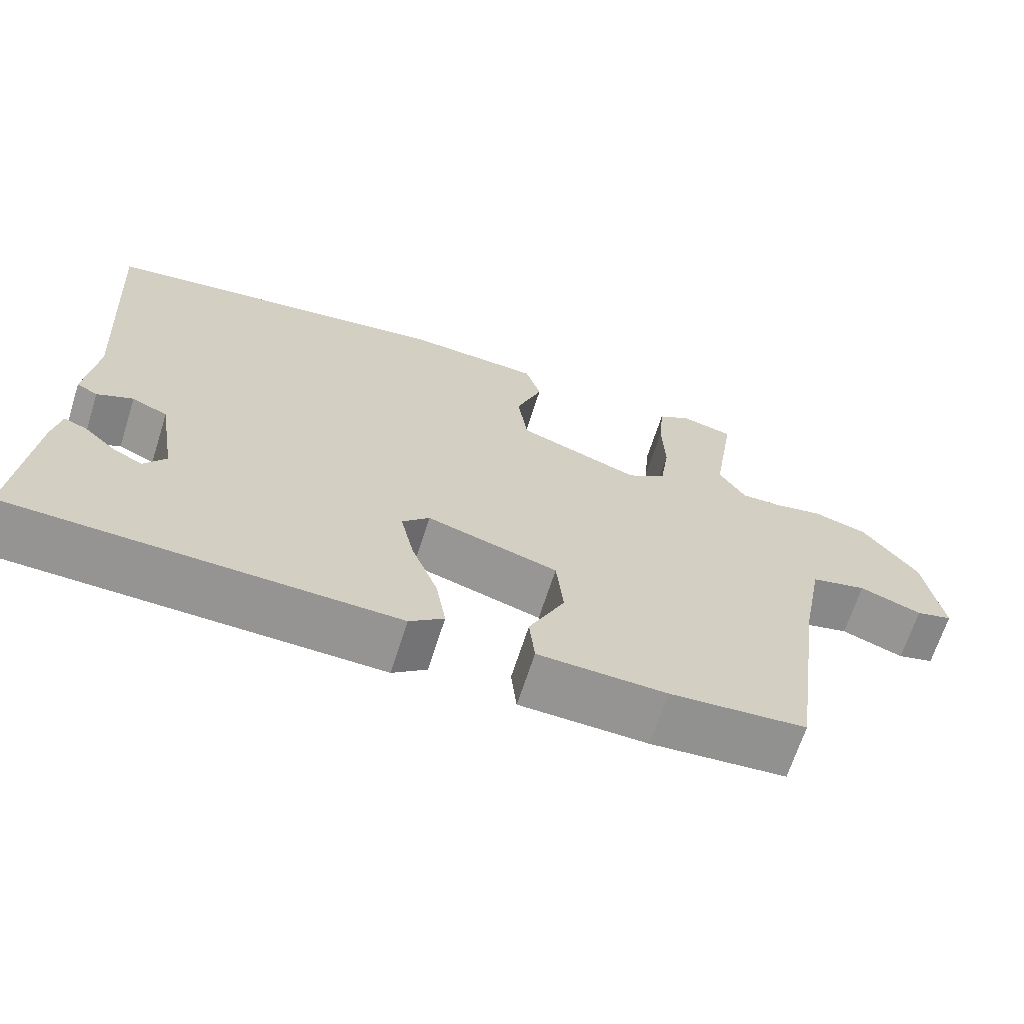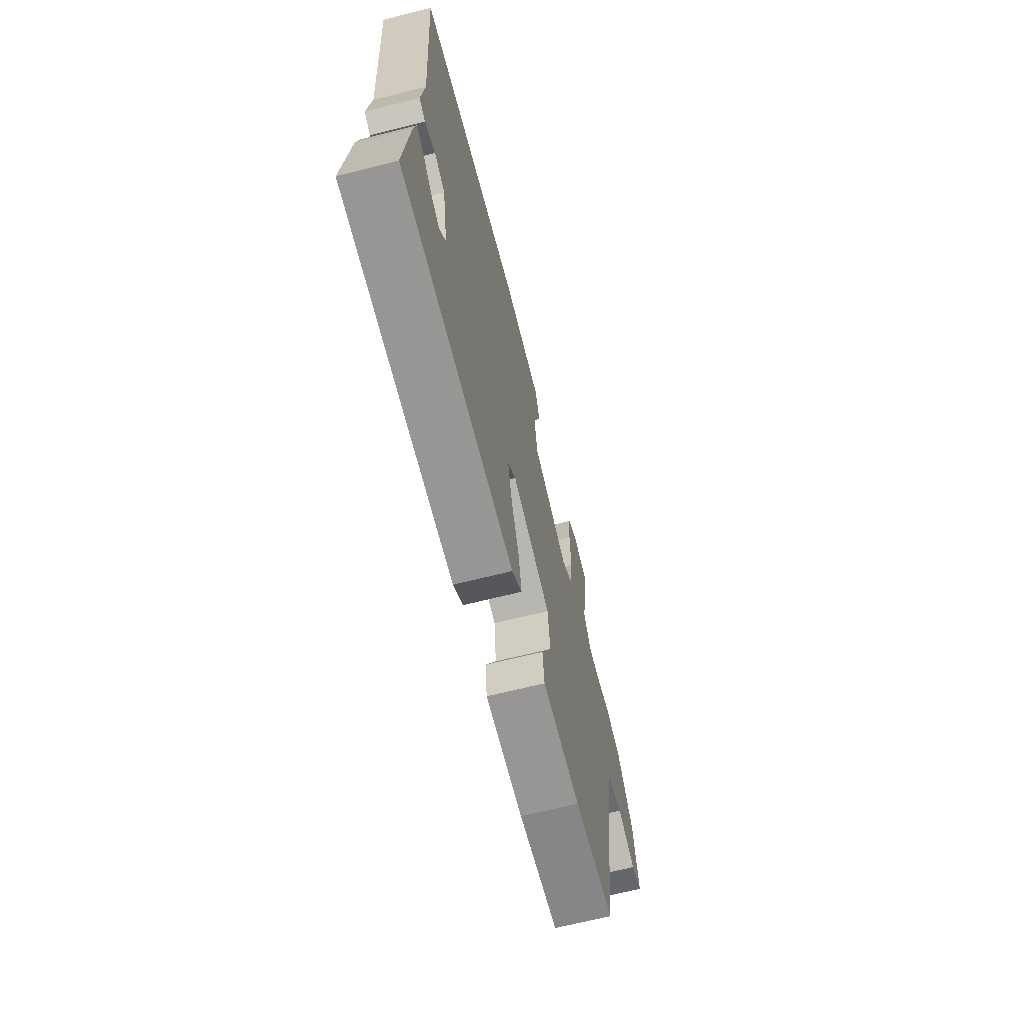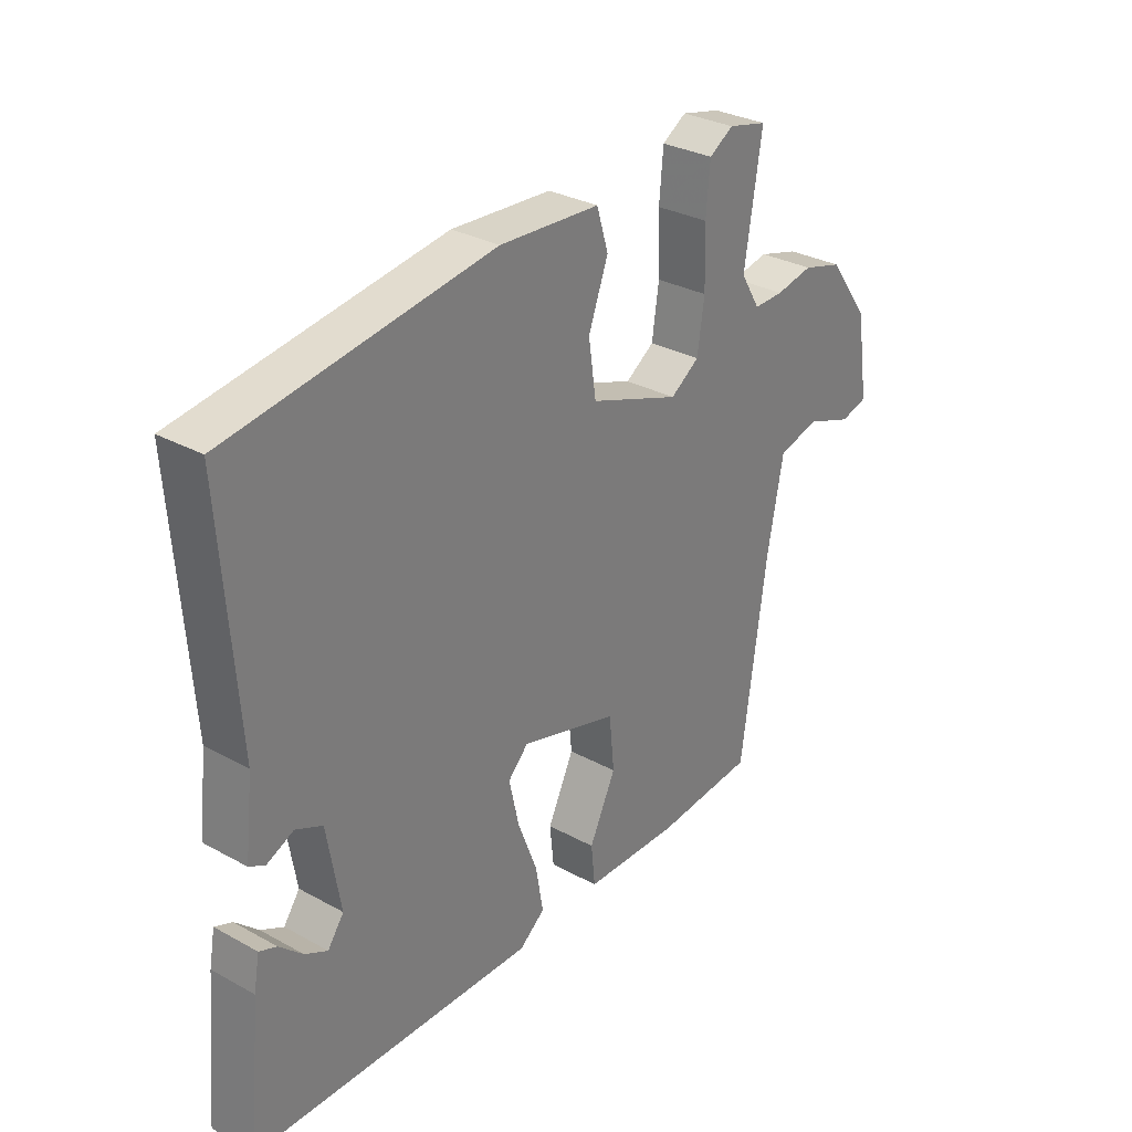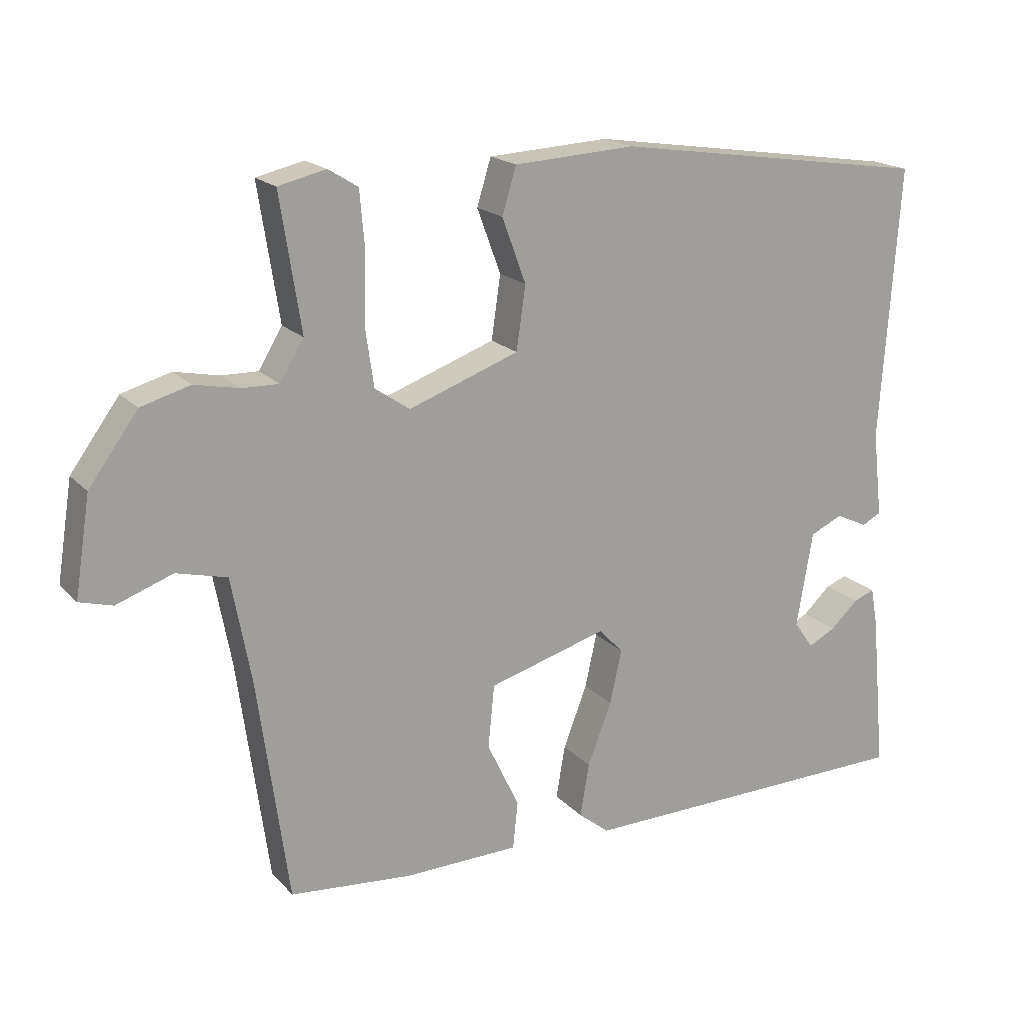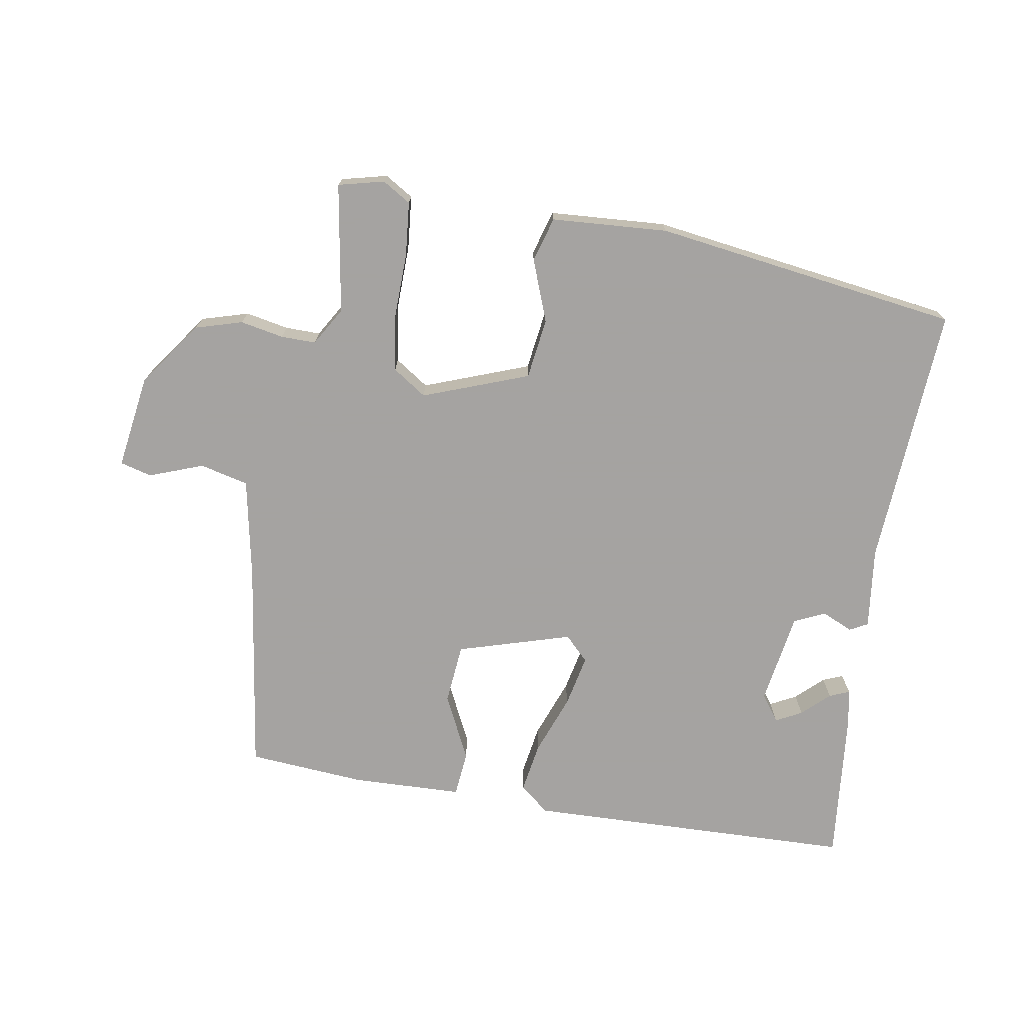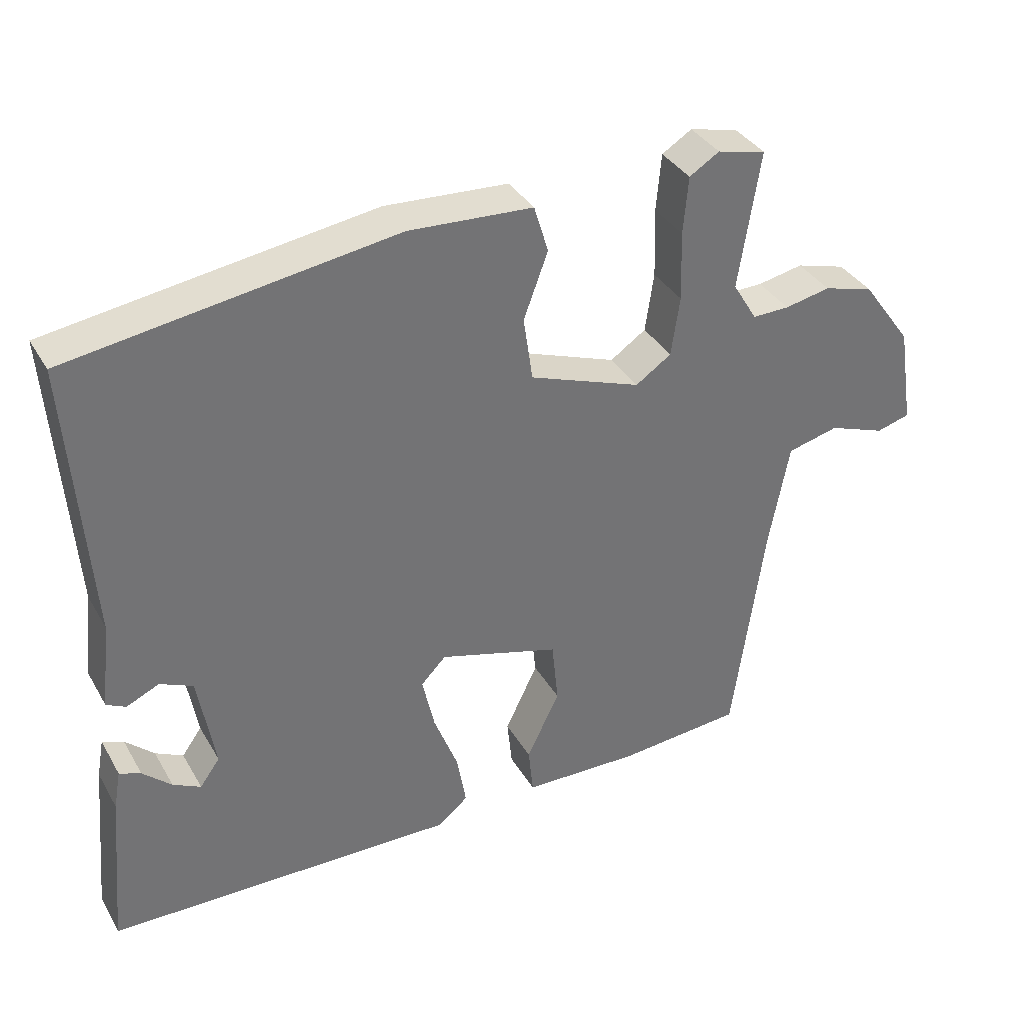
<metadata>
{"format":"obj","ext":"obj","renderer":"f3d","projection":"perspective","resolution":1024,"background":"white","views":[{"elev":-67.0,"azim":162.3,"up":"+Z"},{"elev":-66.7,"azim":104.2,"up":"+Z"},{"elev":30.7,"azim":128.3,"up":"+Z"},{"elev":18.4,"azim":-28.4,"up":"+Z"},{"elev":-73.1,"azim":-9.1,"up":"+Y"},{"elev":36.0,"azim":153.3,"up":"+Z"}]}
</metadata>
<code>
v 0.491 0.07 -0.478
v 0.001 0.07 -0.488
v -0.043 0.07 -0.453
v -0.03 0.07 -0.377
v 0.004 0.07 -0.288
v 0.021 0.07 -0.211
v -0.014 0.07 -0.175
v -0.183 0.07 -0.224
v -0.192 0.07 -0.314
v -0.146 0.07 -0.41
v -0.153 0.07 -0.478
v -0.318 0.07 -0.482
v -0.492 0.07 -0.467
v -0.536 0.07 -0.148
v -0.564 0.07 0.001
v -0.636 0.07 0.019
v -0.716 0.07 -0.01
v -0.763 0.07 0.003
v -0.741 0.07 0.143
v -0.671 0.07 0.239
v -0.601 0.07 0.259
v -0.537 0.07 0.246
v -0.485 0.07 0.245
v -0.451 0.07 0.301
v -0.481 0.07 0.493
v -0.413 0.07 0.509
v -0.371 0.07 0.483
v -0.364 0.07 0.403
v -0.367 0.07 0.305
v -0.355 0.07 0.222
v -0.305 0.07 0.188
v -0.148 0.07 0.245
v -0.135 0.07 0.335
v -0.169 0.07 0.427
v -0.149 0.07 0.493
v 0.024 0.07 0.503
v 0.478 0.07 0.436
v 0.451 0.07 0.046
v 0.465 0.07 -0.076
v 0.438 0.07 -0.09
v 0.392 0.07 -0.069
v 0.346 0.07 -0.09
v 0.323 0.07 -0.227
v 0.351 0.07 -0.266
v 0.39 0.07 -0.246
v 0.43 0.07 -0.209
v 0.46 0.07 -0.197
v 0.47 0.07 -0.252
v 0.491 0 -0.478
v 0.001 0 -0.488
v -0.043 0 -0.453
v -0.03 0 -0.377
v 0.004 0 -0.288
v 0.021 0 -0.211
v -0.014 0 -0.175
v -0.183 0 -0.224
v -0.192 0 -0.314
v -0.146 0 -0.41
v -0.153 0 -0.478
v -0.318 0 -0.482
v -0.492 0 -0.467
v -0.536 0 -0.148
v -0.564 0 0.001
v -0.636 0 0.019
v -0.716 0 -0.01
v -0.763 0 0.003
v -0.741 0 0.143
v -0.671 0 0.239
v -0.601 0 0.259
v -0.537 0 0.246
v -0.485 0 0.245
v -0.451 0 0.301
v -0.481 0 0.493
v -0.413 0 0.509
v -0.371 0 0.483
v -0.364 0 0.403
v -0.367 0 0.305
v -0.355 0 0.222
v -0.305 0 0.188
v -0.148 0 0.245
v -0.135 0 0.335
v -0.169 0 0.427
v -0.149 0 0.493
v 0.024 0 0.503
v 0.478 0 0.436
v 0.451 0 0.046
v 0.465 0 -0.076
v 0.438 0 -0.09
v 0.392 0 -0.069
v 0.346 0 -0.09
v 0.323 0 -0.227
v 0.351 0 -0.266
v 0.39 0 -0.246
v 0.43 0 -0.209
v 0.46 0 -0.197
v 0.47 0 -0.252
f 47 48 1
f 46 47 1
f 45 46 1
f 44 45 1 2
f 3 4 5
f 2 3 5
f 44 2 5
f 43 44 5
f 42 43 5 6
f 41 42 6 7
f 38 39 40 41
f 37 38 41
f 36 37 41
f 35 36 41
f 34 35 41
f 33 34 41
f 32 33 41 7
f 31 32 7 8
f 30 31 8 9
f 27 28 29
f 26 27 29
f 25 26 29
f 24 25 29
f 23 24 29 30
f 22 23 30 9
f 20 21 22
f 19 20 22
f 18 19 22
f 17 18 22
f 16 17 22
f 15 16 22
f 10 11 12
f 9 10 12
f 22 9 12
f 15 22 12
f 14 15 12
f 12 13 14
f 49 96 95
f 49 95 94
f 49 94 93
f 50 49 93 92
f 53 52 51
f 53 51 50
f 53 50 92
f 53 92 91
f 54 53 91 90
f 55 54 90 89
f 89 88 87 86
f 89 86 85
f 89 85 84
f 89 84 83
f 89 83 82
f 89 82 81
f 55 89 81 80
f 56 55 80 79
f 57 56 79 78
f 77 76 75
f 77 75 74
f 77 74 73
f 77 73 72
f 78 77 72 71
f 57 78 71 70
f 70 69 68
f 70 68 67
f 70 67 66
f 70 66 65
f 70 65 64
f 70 64 63
f 60 59 58
f 60 58 57
f 60 57 70
f 60 70 63
f 60 63 62
f 62 61 60
f 1 49 50 2
f 2 50 51 3
f 3 51 52 4
f 4 52 53 5
f 5 53 54 6
f 6 54 55 7
f 7 55 56 8
f 8 56 57 9
f 9 57 58 10
f 10 58 59 11
f 11 59 60 12
f 12 60 61 13
f 13 61 62 14
f 14 62 63 15
f 15 63 64 16
f 16 64 65 17
f 17 65 66 18
f 18 66 67 19
f 19 67 68 20
f 20 68 69 21
f 21 69 70 22
f 22 70 71 23
f 23 71 72 24
f 24 72 73 25
f 25 73 74 26
f 26 74 75 27
f 27 75 76 28
f 28 76 77 29
f 29 77 78 30
f 30 78 79 31
f 31 79 80 32
f 32 80 81 33
f 33 81 82 34
f 34 82 83 35
f 35 83 84 36
f 36 84 85 37
f 37 85 86 38
f 38 86 87 39
f 39 87 88 40
f 40 88 89 41
f 41 89 90 42
f 42 90 91 43
f 43 91 92 44
f 44 92 93 45
f 45 93 94 46
f 46 94 95 47
f 47 95 96 48
f 48 96 49 1

</code>
